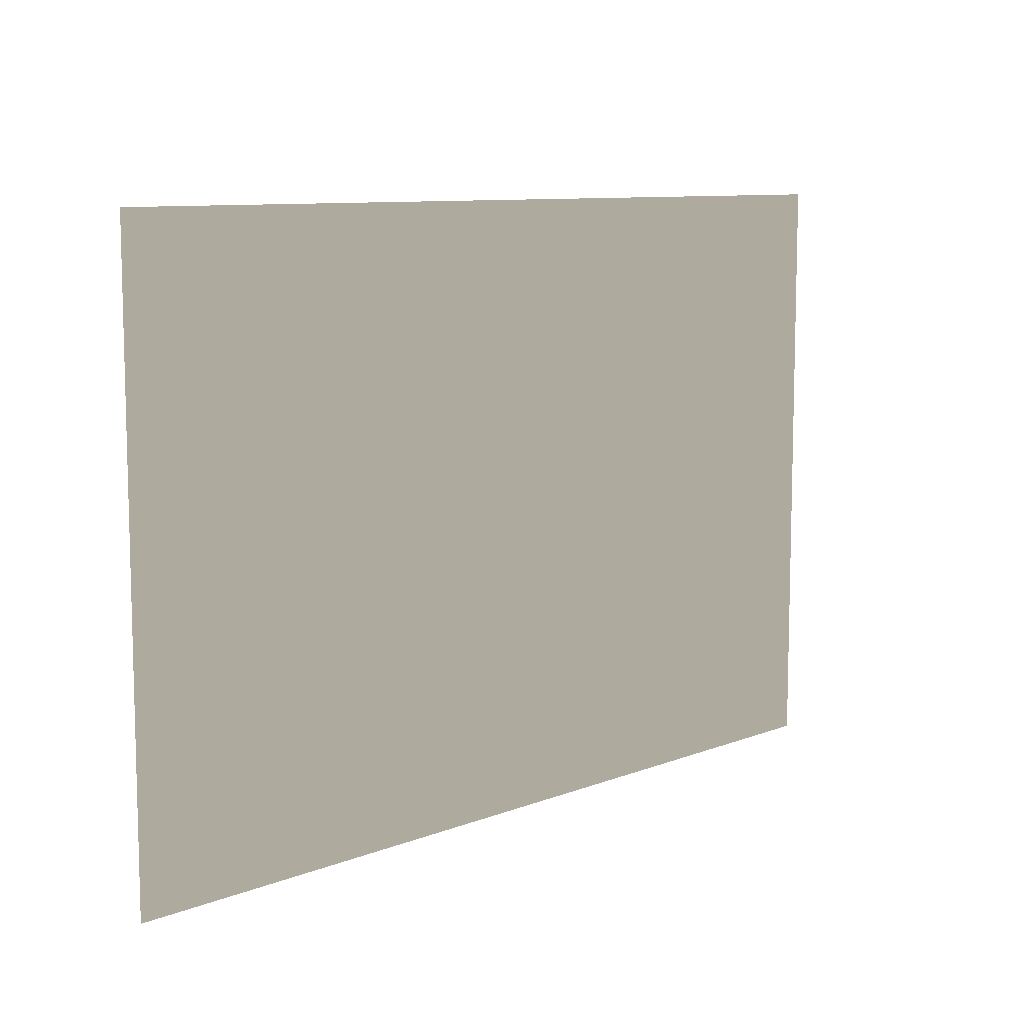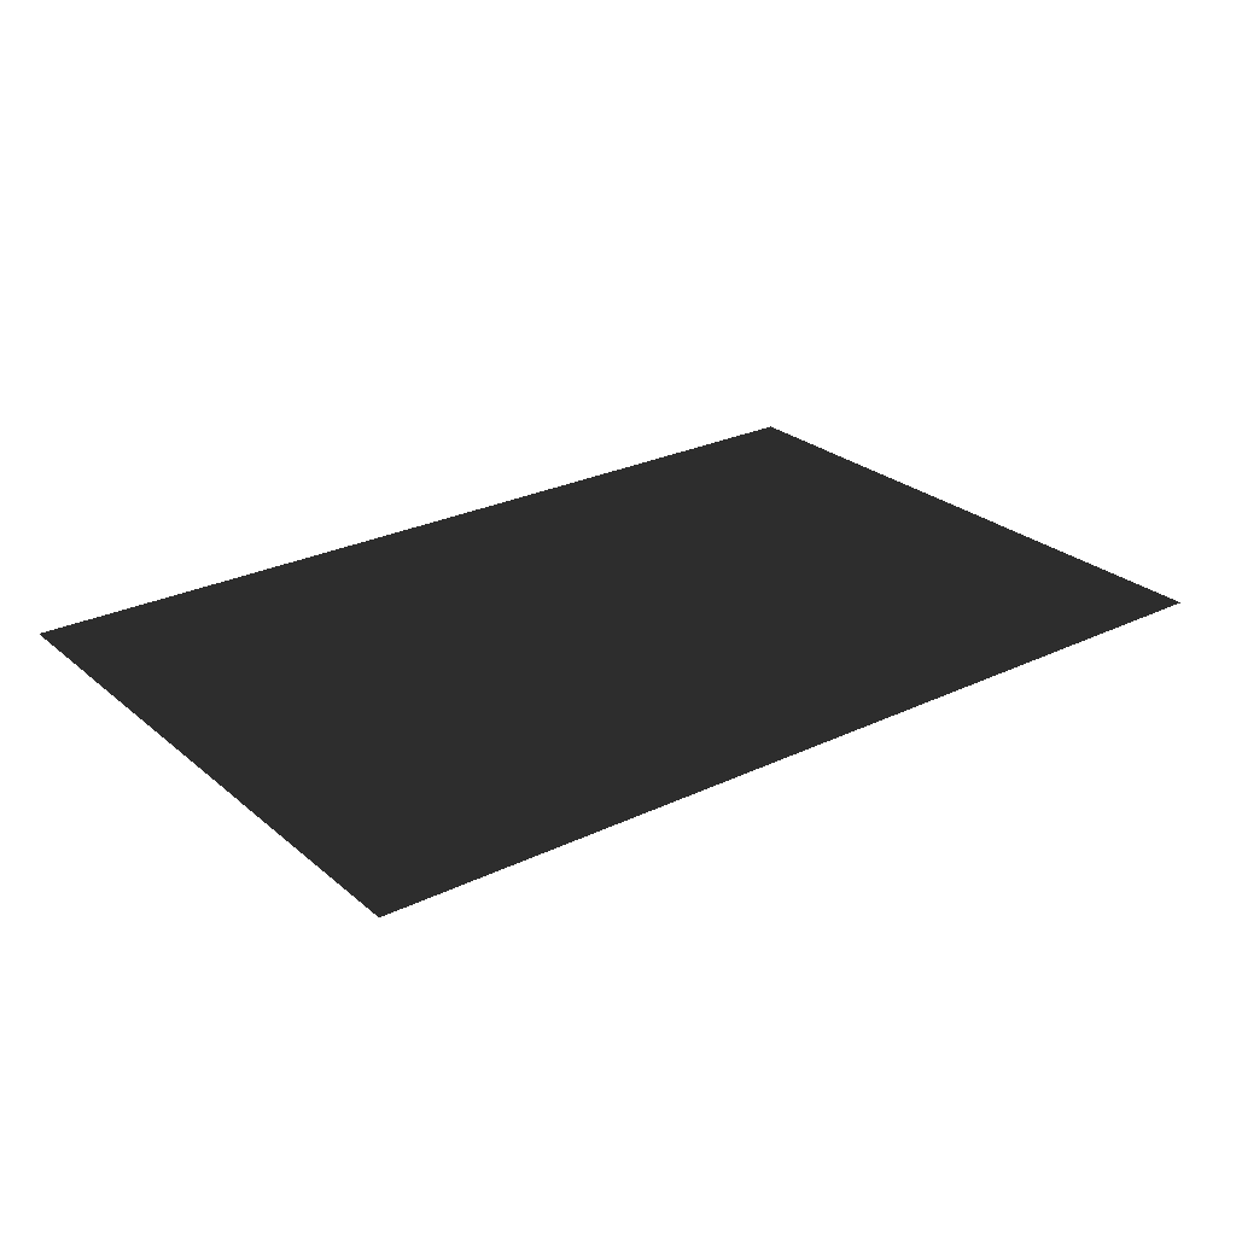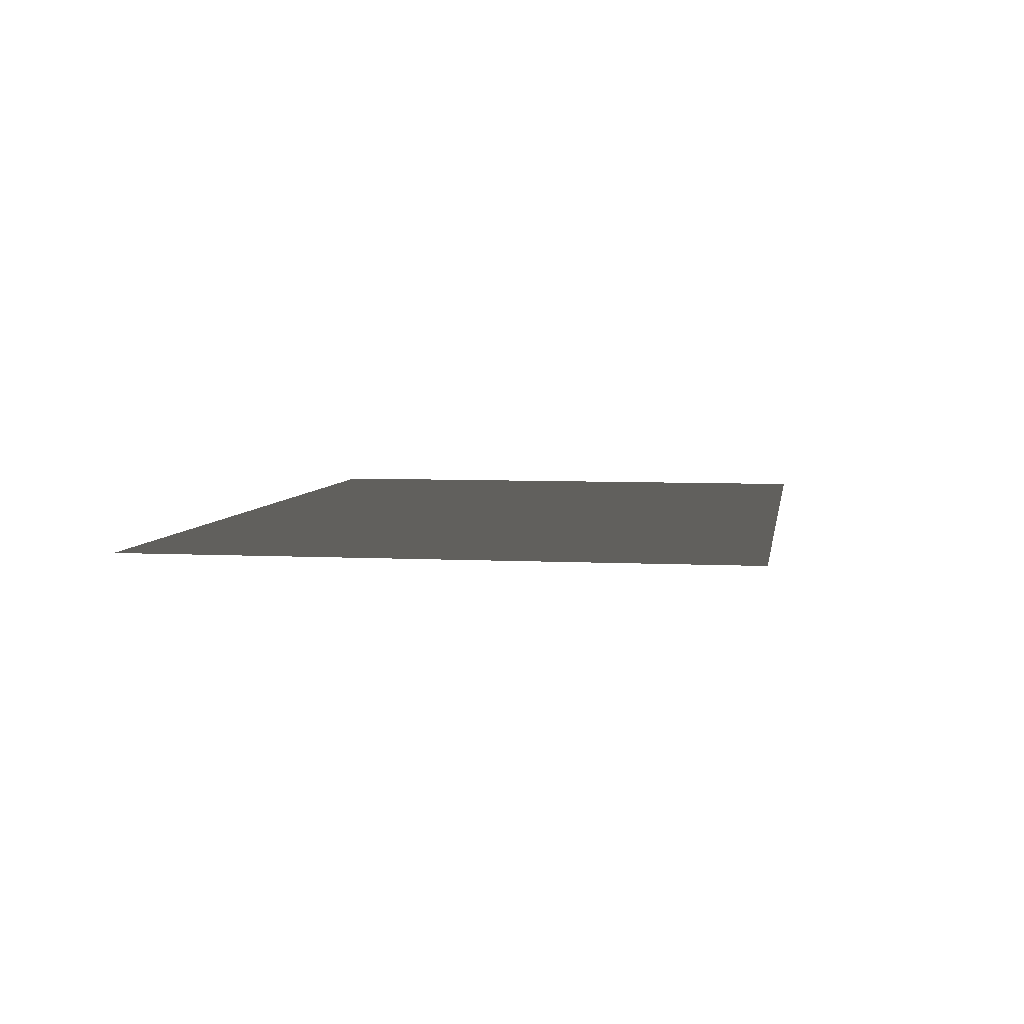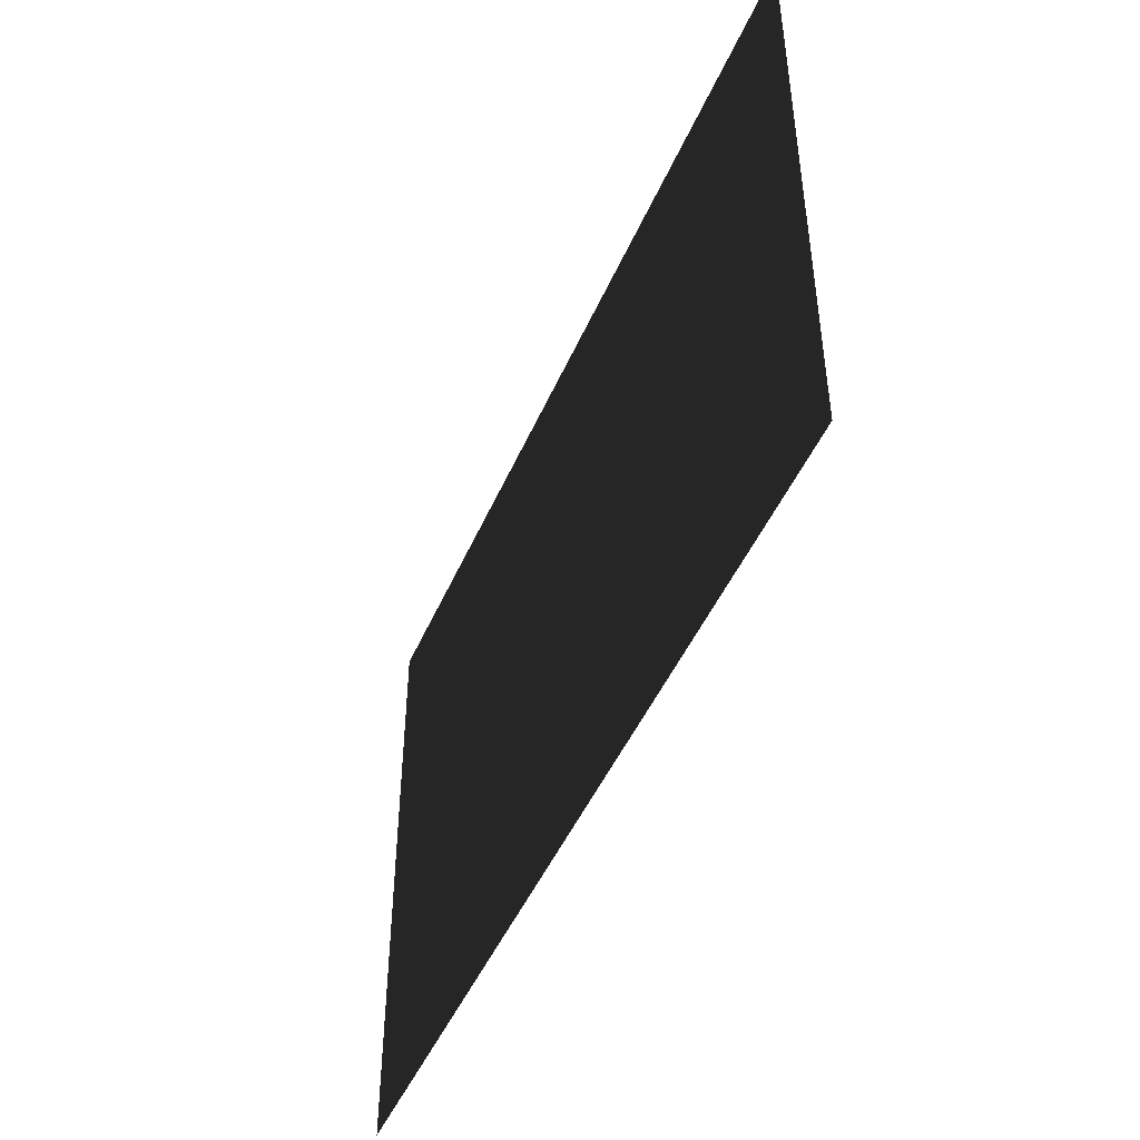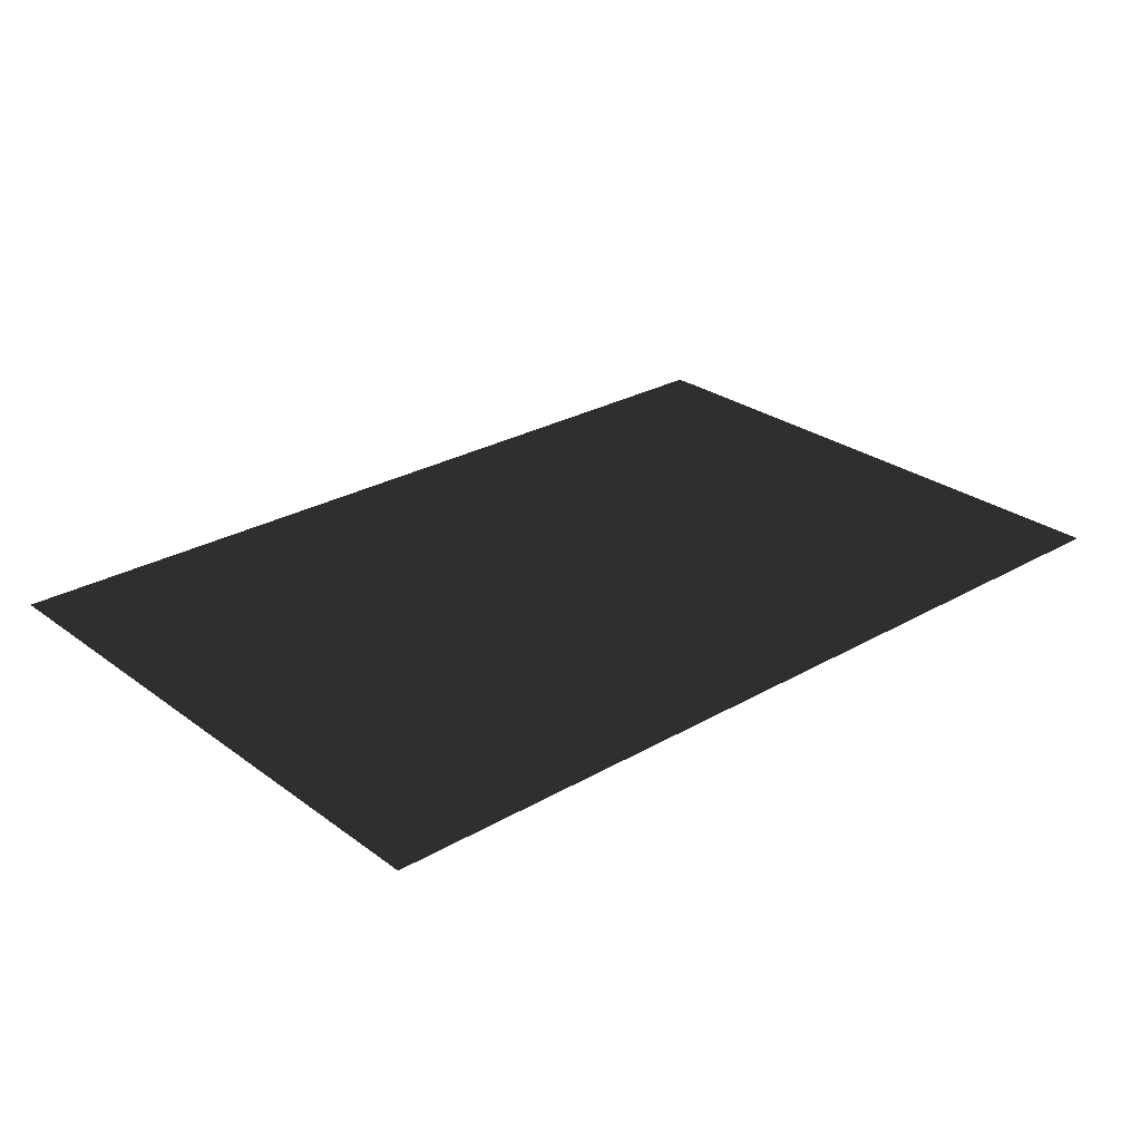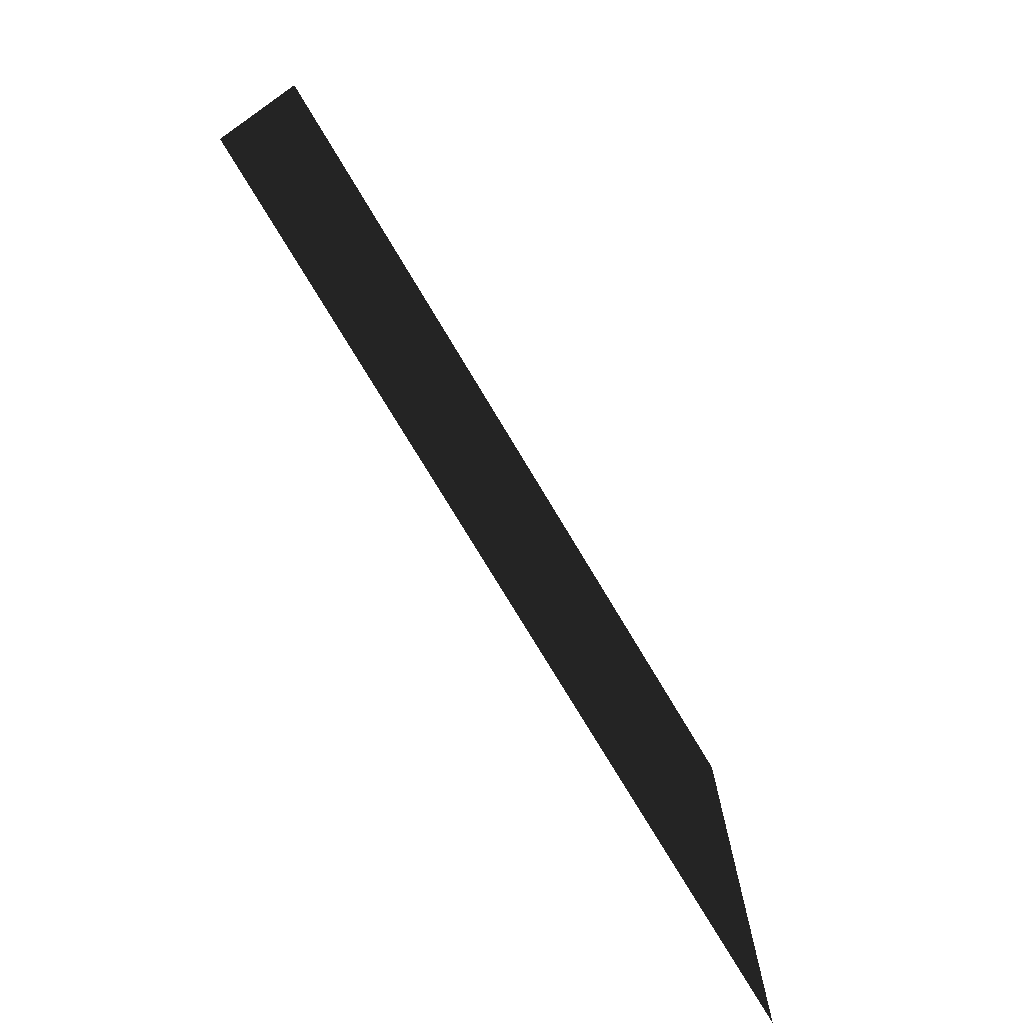
<metadata>
{"format":"obj","ext":"obj","renderer":"f3d","projection":"perspective","resolution":1024,"background":"white","views":[{"elev":9.3,"azim":-45.8,"up":"+Y"},{"elev":25.6,"azim":-37.3,"up":"+Z"},{"elev":5.5,"azim":99.3,"up":"+Z"},{"elev":-47.0,"azim":67.3,"up":"+Y"},{"elev":27.2,"azim":-41.6,"up":"+Z"},{"elev":-74.8,"azim":-59.2,"up":"+Y"}]}
</metadata>
<code>
v -2.601e-05 -4.526e-05 -1.249e-15
v -6 -4 -1.007e-15
v -6 -9.072e-05 -1.234e-15
v -1.604e-05 -4 -9.943e-16
g Floor_6x4_(1)_25928_168
f 1 3 2
f 1 2 4

</code>
